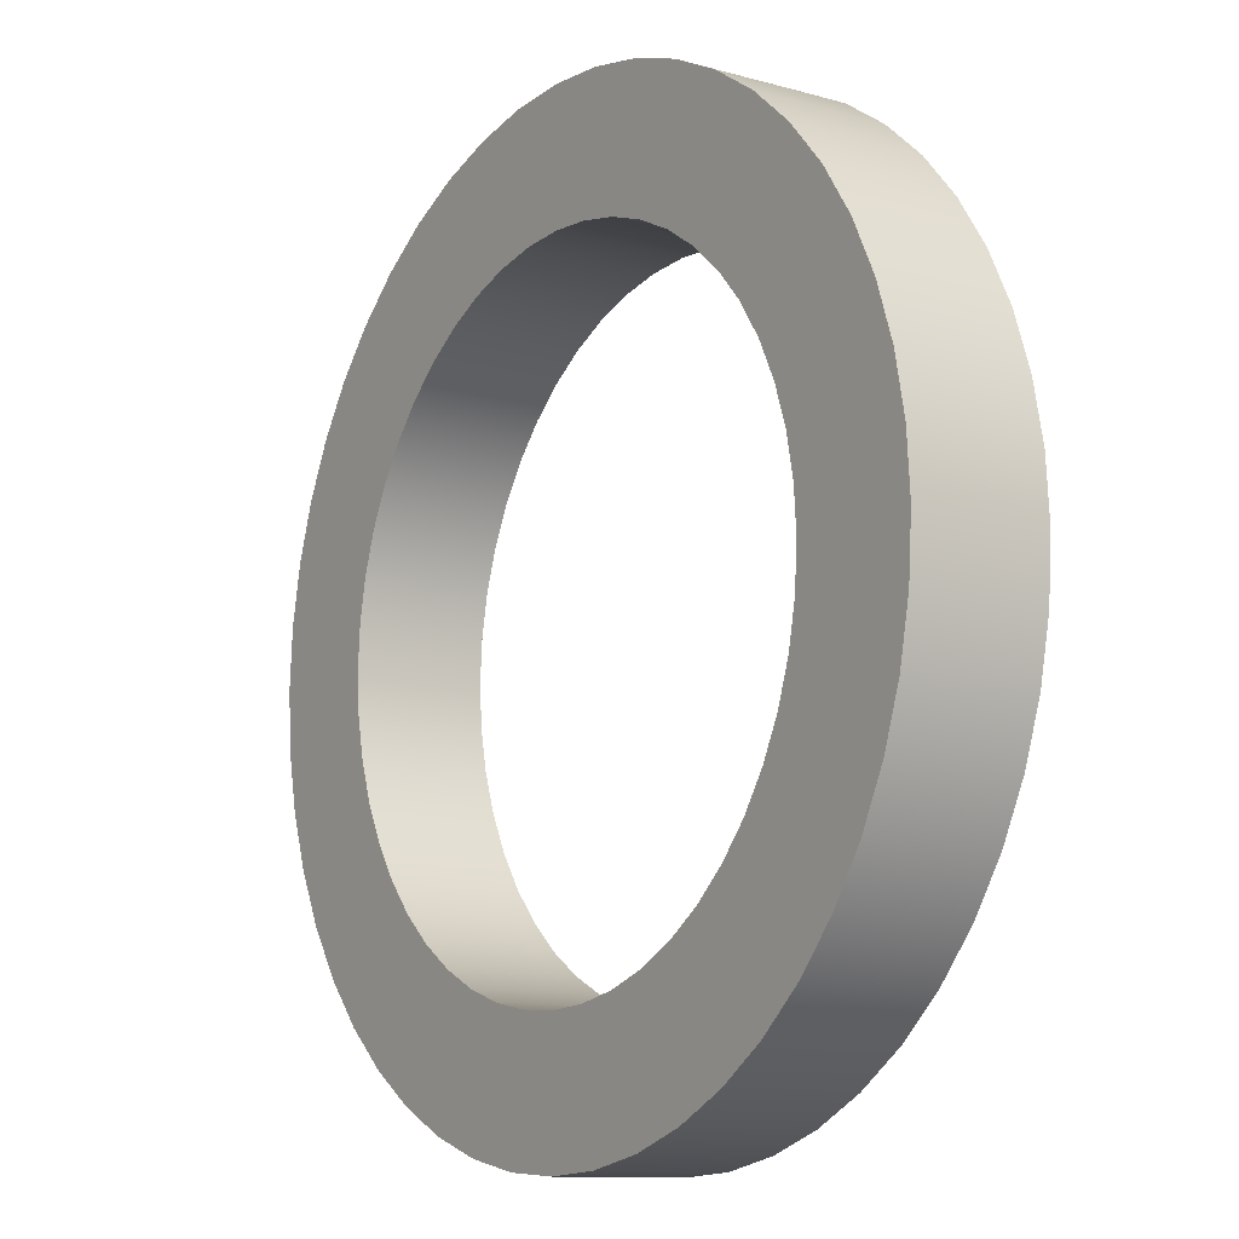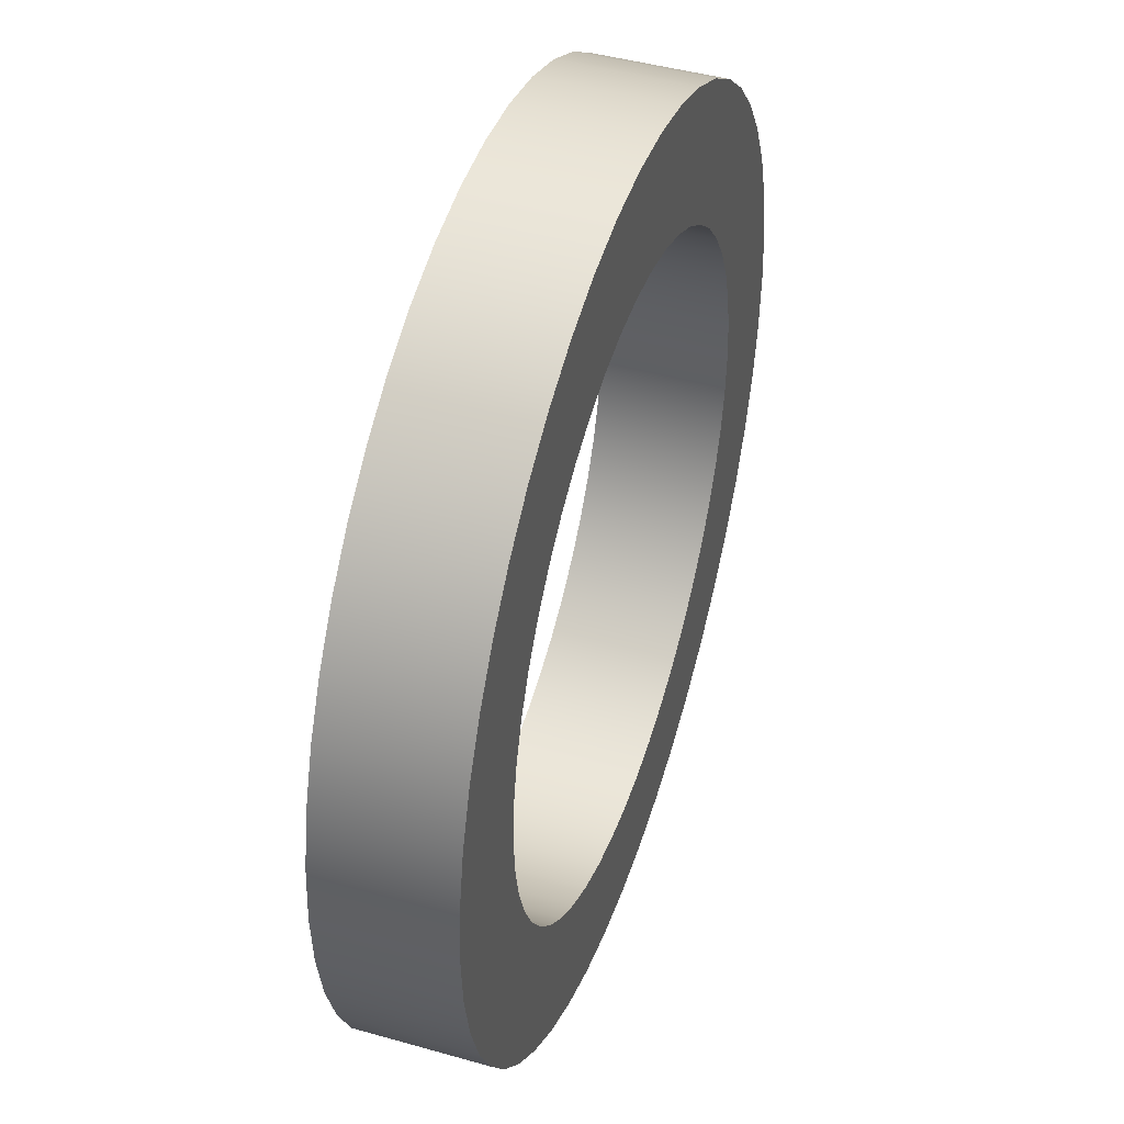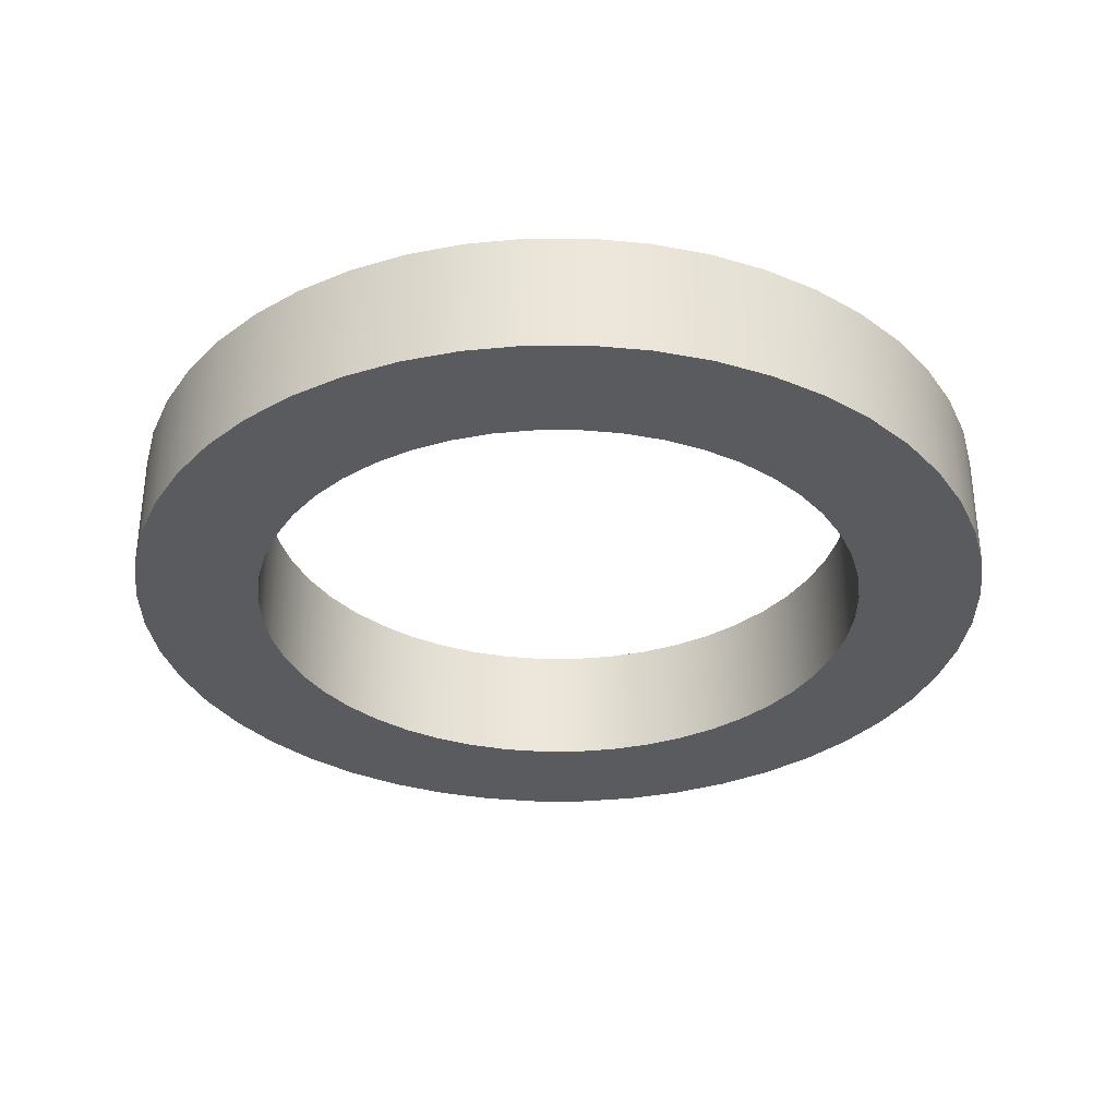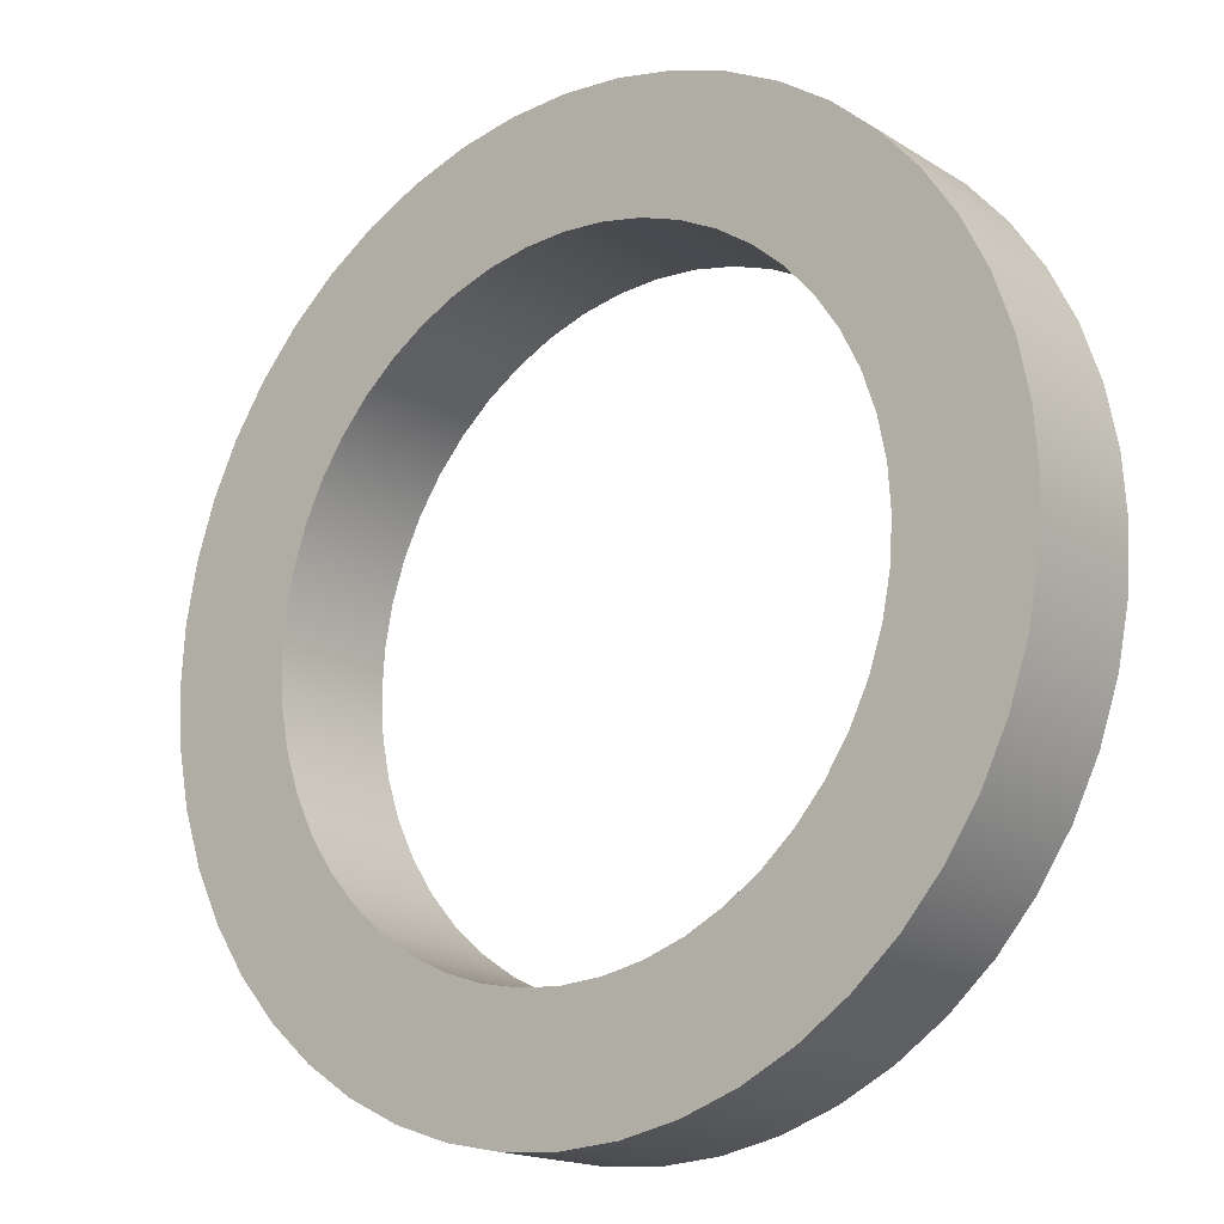
<metadata>
{"format":"obj","ext":"obj","renderer":"f3d","projection":"perspective","resolution":1024,"background":"white","views":[{"elev":-11.2,"azim":-124.3,"up":"+Y"},{"elev":44.6,"azim":-71.7,"up":"+Y"},{"elev":-33.4,"azim":-26.1,"up":"+Z"},{"elev":-17.0,"azim":-141.1,"up":"+Y"}]}
</metadata>
<code>
g Torus7x1
v 0.9059 3.381 -0.5
v 1.339 3.234 -0.5
v 1.339 3.234 0.5
v 1.75 3.031 0.5
v 1.75 3.031 -0.5
v 2.131 2.777 0.5
v 2.131 2.777 -0.5
v 2.475 2.475 0.5
v 2.475 2.475 -0.5
v 2.777 2.131 0.5
v 2.777 2.131 -0.5
v 3.031 1.75 0.5
v 3.031 1.75 -0.5
v 3.234 1.339 0.5
v 3.234 1.339 -0.5
v 3.381 0.9059 0.5
v 3.381 0.9059 -0.5
v 3.47 0.4568 0.5
v 3.47 0.4568 -0.5
v 3.5 1e-06 0.5
v 3.5 1e-06 -0.5
v 3.47 -0.4568 0.5
v 3.47 -0.4568 -0.5
v 3.381 -0.9059 0.5
v 0.9059 3.381 -0.5
v 1.339 3.234 0.5
v 0.9059 3.381 0.5
v 0.4568 3.47 -0.5
v 0.4568 3.47 0.5
v 0 3.5 -0.5
v 0 3.5 0.5
v -0.4568 3.47 -0.5
v -0.4568 3.47 0.5
v -0.9059 3.381 -0.5
v -0.9059 3.381 0.5
v -1.339 3.234 -0.5
v -1.339 3.234 0.5
v -1.75 3.031 -0.5
v -1.75 3.031 0.5
v -2.131 2.777 -0.5
v -2.131 2.777 0.5
v 3.47 -0.4568 -0.5
v 3.381 -0.9059 -0.5
v 3.381 -0.9059 0.5
v 3.234 -1.339 0.5
v 3.234 -1.339 -0.5
v 3.031 -1.75 0.5
v 3.031 -1.75 -0.5
v 2.777 -2.131 0.5
v 2.777 -2.131 -0.5
v 2.475 -2.475 0.5
v 2.475 -2.475 -0.5
v 2.131 -2.777 0.5
v 2.131 -2.777 -0.5
v 1.75 -3.031 0.5
v 1.75 -3.031 -0.5
v 1.339 -3.234 0.5
v 1.339 -3.234 -0.5
v 0.9059 -3.381 0.5
v 0.9059 -3.381 -0.5
v 0.4568 -3.47 0.5
v 0.4568 -3.47 -0.5
v 1e-06 -3.5 0.5
v 1e-06 -3.5 -0.5
v -0.4568 -3.47 0.5
v -0.4568 -3.47 -0.5
v -0.4568 -3.47 -0.5
v -0.9059 -3.381 0.5
v -0.4568 -3.47 0.5
v -0.9059 -3.381 -0.5
v -1.339 -3.234 0.5
v -1.339 -3.234 -0.5
v -1.75 -3.031 0.5
v -1.75 -3.031 -0.5
v -2.131 -2.777 0.5
v -2.131 -2.777 -0.5
v -2.475 -2.475 0.5
v -2.475 -2.475 -0.5
v -2.777 -2.131 0.5
v -2.777 -2.131 -0.5
v -3.031 -1.75 0.5
v -3.031 -1.75 -0.5
v -3.234 -1.339 0.5
v -3.031 -1.75 -0.5
v -3.234 -1.339 -0.5
v -3.234 -1.339 0.5
v -3.381 -0.9059 0.5
v -3.381 -0.9059 -0.5
v -3.47 -0.4568 0.5
v -3.47 -0.4568 -0.5
v -3.5 2e-06 0.5
v -3.5 2e-06 -0.5
v -3.47 0.4568 0.5
v -3.47 0.4568 -0.5
v -3.381 0.9059 0.5
v -3.381 0.9059 -0.5
v -3.234 1.339 0.5
v -3.234 1.339 -0.5
v -3.031 1.75 0.5
v -3.031 1.75 -0.5
v -2.777 2.131 0.5
v -2.777 2.131 -0.5
v -2.475 2.475 0.5
v -2.475 2.475 -0.5
v -2.131 2.777 0.5
v -2.131 2.777 -0.5
v 2.164 -1.249 -0.5
v 1.982 -1.521 0.5
v 1.982 -1.521 -0.5
v 2.164 -1.249 0.5
v 2.308 -0.9561 -0.5
v 2.308 -0.9561 0.5
v 2.413 -0.6466 -0.5
v 2.413 -0.6466 0.5
v 2.477 -0.3261 -0.5
v 2.477 -0.3261 0.5
v 2.498 1e-06 -0.5
v 2.498 1e-06 0.5
v 2.477 0.3261 -0.5
v 2.477 0.3261 0.5
v 2.413 0.6466 -0.5
v 2.413 0.6466 0.5
v 2.308 0.9561 -0.5
v 2.308 0.9561 0.5
v 2.164 1.249 -0.5
v 2.164 1.249 0.5
v 1.982 1.521 -0.5
v 1.982 1.521 0.5
v 1.767 1.767 -0.5
v 1.767 1.767 0.5
v 1.521 1.982 -0.5
v 1.521 1.982 0.5
v 1.249 2.164 -0.5
v 1.249 2.164 0.5
v 0.9561 2.308 -0.5
v 1.249 2.164 0.5
v 1.249 2.164 -0.5
v 0.9561 2.308 0.5
v 0.6466 2.413 -0.5
v 0.6466 2.413 0.5
v 0.3261 2.477 -0.5
v 0.3261 2.477 0.5
v 0 2.498 -0.5
v 0 2.498 0.5
v -0.3261 2.477 -0.5
v -0.3261 2.477 0.5
v -0.6466 2.413 -0.5
v -0.6466 2.413 0.5
v -0.9561 2.308 -0.5
v -0.9561 2.308 0.5
v -1.249 2.164 -0.5
v -1.249 2.164 0.5
v -1.521 1.982 -0.5
v -1.521 1.982 0.5
v -1.767 1.767 -0.5
v -1.767 1.767 0.5
v -1.982 1.521 -0.5
v -1.982 1.521 -0.5
v -1.982 1.521 0.5
v -1.767 1.767 0.5
v -2.164 1.249 -0.5
v -2.164 1.249 0.5
v -2.308 0.9561 -0.5
v -2.308 0.9561 0.5
v -2.413 0.6466 -0.5
v -2.413 0.6466 0.5
v -2.477 0.3261 -0.5
v -2.477 0.3261 0.5
v -2.498 1e-06 -0.5
v -2.498 1e-06 0.5
v -2.477 -0.3261 -0.5
v -2.477 -0.3261 0.5
v -2.413 -0.6466 -0.5
v -2.413 -0.6466 0.5
v -2.308 -0.9561 -0.5
v -2.308 -0.9561 0.5
v -2.164 -1.249 -0.5
v -2.164 -1.249 0.5
v -1.982 -1.521 -0.5
v -1.982 -1.521 0.5
v -1.767 -1.767 -0.5
v -1.767 -1.767 0.5
v -1.521 -1.982 -0.5
v -1.521 -1.982 0.5
v -1.249 -2.164 -0.5
v -1.249 -2.164 0.5
v 1.982 -1.521 -0.5
v 1.982 -1.521 0.5
v 1.767 -1.767 0.5
v 1.767 -1.767 -0.5
v 1.521 -1.982 0.5
v 1.521 -1.982 -0.5
v 1.249 -2.164 0.5
v 1.249 -2.164 -0.5
v 0.9561 -2.308 0.5
v 0.9561 -2.308 -0.5
v 0.6466 -2.413 0.5
v 0.6466 -2.413 -0.5
v 0.3261 -2.477 0.5
v 0.3261 -2.477 -0.5
v 1e-06 -2.498 0.5
v 1e-06 -2.498 -0.5
v -0.3261 -2.477 0.5
v -0.3261 -2.477 -0.5
v -0.6466 -2.413 0.5
v -0.6466 -2.413 -0.5
v -0.9561 -2.308 0.5
v -0.9561 -2.308 -0.5
v -1.249 -2.164 0.5
v -1.249 -2.164 -0.5
v 0 3.5 0.5
v -0.3261 2.477 0.5
v -0.4568 3.47 0.5
v 0 2.498 0.5
v -0.6466 2.413 0.5
v 0.4568 3.47 0.5
v -0.9059 3.381 0.5
v 0.3261 2.477 0.5
v -0.9561 2.308 0.5
v 0.9059 3.381 0.5
v -1.339 3.234 0.5
v 0.6466 2.413 0.5
v -1.249 2.164 0.5
v 1.339 3.234 0.5
v -1.75 3.031 0.5
v 0.9561 2.308 0.5
v -1.521 1.982 0.5
v 1.75 3.031 0.5
v -2.131 2.777 0.5
v 1.249 2.164 0.5
v -1.767 1.767 0.5
v 2.131 2.777 0.5
v -2.475 2.475 0.5
v 1.521 1.982 0.5
v -1.982 1.521 0.5
v 2.475 2.475 0.5
v -2.777 2.131 0.5
v 1.767 1.767 0.5
v -2.164 1.249 0.5
v 2.777 2.131 0.5
v -3.031 1.75 0.5
v 1.982 1.521 0.5
v -2.308 0.9561 0.5
v 3.031 1.75 0.5
v -3.234 1.339 0.5
v 2.164 1.249 0.5
v -2.413 0.6466 0.5
v 3.234 1.339 0.5
v -3.381 0.9059 0.5
v 2.308 0.9561 0.5
v -2.477 0.3261 0.5
v 3.381 0.9059 0.5
v -3.47 0.4568 0.5
v 2.413 0.6466 0.5
v -2.498 1e-06 0.5
v 3.47 0.4568 0.5
v -3.5 2e-06 0.5
v 2.477 0.3261 0.5
v -2.477 -0.3261 0.5
v 3.5 1e-06 0.5
v -3.47 -0.4568 0.5
v 2.498 1e-06 0.5
v -2.413 -0.6466 0.5
v 3.47 -0.4568 0.5
v -3.381 -0.9059 0.5
v 2.477 -0.3261 0.5
v -2.308 -0.9561 0.5
v 3.381 -0.9059 0.5
v -3.234 -1.339 0.5
v 2.413 -0.6466 0.5
v -2.164 -1.249 0.5
v 3.234 -1.339 0.5
v -3.031 -1.75 0.5
v 2.308 -0.9561 0.5
v -1.982 -1.521 0.5
v 3.031 -1.75 0.5
v -2.777 -2.131 0.5
v 2.164 -1.249 0.5
v -1.767 -1.767 0.5
v 2.777 -2.131 0.5
v -2.475 -2.475 0.5
v 1.982 -1.521 0.5
v -1.521 -1.982 0.5
v 2.475 -2.475 0.5
v -2.131 -2.777 0.5
v 1.767 -1.767 0.5
v -1.249 -2.164 0.5
v 2.131 -2.777 0.5
v -1.75 -3.031 0.5
v 1.521 -1.982 0.5
v -0.9561 -2.308 0.5
v 1.75 -3.031 0.5
v -1.339 -3.234 0.5
v 1.249 -2.164 0.5
v -0.6466 -2.413 0.5
v 1.339 -3.234 0.5
v -0.9059 -3.381 0.5
v 0.9561 -2.308 0.5
v -0.3261 -2.477 0.5
v 0.9059 -3.381 0.5
v -0.4568 -3.47 0.5
v 0.6466 -2.413 0.5
v 1e-06 -2.498 0.5
v 0.4568 -3.47 0.5
v 1e-06 -3.5 0.5
v 0.3261 -2.477 0.5
v -0.4568 3.47 -0.5
v -0.3261 2.477 -0.5
v 0 2.498 -0.5
v 0 3.5 -0.5
v -0.9059 3.381 -0.5
v 0.3261 2.477 -0.5
v -0.6466 2.413 -0.5
v 0.4568 3.47 -0.5
v -1.339 3.234 -0.5
v 0.6466 2.413 -0.5
v -0.9561 2.308 -0.5
v 0.9059 3.381 -0.5
v -1.75 3.031 -0.5
v 0.9561 2.308 -0.5
v -1.249 2.164 -0.5
v 1.339 3.234 -0.5
v -2.131 2.777 -0.5
v 1.249 2.164 -0.5
v -1.521 1.982 -0.5
v 1.75 3.031 -0.5
v -2.475 2.475 -0.5
v 1.521 1.982 -0.5
v -1.767 1.767 -0.5
v 2.131 2.777 -0.5
v -2.777 2.131 -0.5
v 1.767 1.767 -0.5
v -1.982 1.521 -0.5
v 2.475 2.475 -0.5
v -3.031 1.75 -0.5
v 1.982 1.521 -0.5
v -2.164 1.249 -0.5
v 2.777 2.131 -0.5
v -3.234 1.339 -0.5
v 2.164 1.249 -0.5
v -2.308 0.9561 -0.5
v 3.031 1.75 -0.5
v -3.381 0.9059 -0.5
v 2.308 0.9561 -0.5
v -2.413 0.6466 -0.5
v 3.234 1.339 -0.5
v -3.47 0.4568 -0.5
v 2.413 0.6466 -0.5
v -2.477 0.3261 -0.5
v 3.381 0.9059 -0.5
v -3.5 2e-06 -0.5
v 2.477 0.3261 -0.5
v -2.498 1e-06 -0.5
v 3.47 0.4568 -0.5
v -3.47 -0.4568 -0.5
v 2.498 1e-06 -0.5
v -2.477 -0.3261 -0.5
v 3.5 1e-06 -0.5
v -3.381 -0.9059 -0.5
v 2.477 -0.3261 -0.5
v -2.413 -0.6466 -0.5
v 3.47 -0.4568 -0.5
v -3.234 -1.339 -0.5
v 2.413 -0.6466 -0.5
v -2.308 -0.9561 -0.5
v 3.381 -0.9059 -0.5
v -3.031 -1.75 -0.5
v 2.308 -0.9561 -0.5
v -2.164 -1.249 -0.5
v 3.234 -1.339 -0.5
v -2.777 -2.131 -0.5
v 2.164 -1.249 -0.5
v -1.982 -1.521 -0.5
v 3.031 -1.75 -0.5
v -2.475 -2.475 -0.5
v 1.982 -1.521 -0.5
v -1.767 -1.767 -0.5
v 2.777 -2.131 -0.5
v -2.131 -2.777 -0.5
v 1.767 -1.767 -0.5
v -1.521 -1.982 -0.5
v 2.475 -2.475 -0.5
v -1.75 -3.031 -0.5
v 1.521 -1.982 -0.5
v -1.249 -2.164 -0.5
v 2.131 -2.777 -0.5
v -1.339 -3.234 -0.5
v 1.249 -2.164 -0.5
v -0.9561 -2.308 -0.5
v 1.75 -3.031 -0.5
v -0.9059 -3.381 -0.5
v 0.9561 -2.308 -0.5
v -0.6466 -2.413 -0.5
v 1.339 -3.234 -0.5
v -0.4568 -3.47 -0.5
v 0.6466 -2.413 -0.5
v -0.3261 -2.477 -0.5
v 0.9059 -3.381 -0.5
v 1e-06 -3.5 -0.5
v 0.3261 -2.477 -0.5
v 1e-06 -2.498 -0.5
v 0.4568 -3.47 -0.5
g Torus7x1_0
f 3 2 1
f 3 4 2
f 4 5 2
f 4 6 5
f 6 7 5
f 6 8 7
f 8 9 7
f 8 10 9
f 10 11 9
f 10 12 11
f 12 13 11
f 12 14 13
f 14 15 13
f 14 16 15
f 16 17 15
f 16 18 17
f 18 19 17
f 18 20 19
f 20 21 19
f 20 22 21
f 22 23 21
f 22 24 23
f 27 26 25
f 27 25 28
f 29 27 28
f 29 28 30
f 31 29 30
f 30 32 31
f 32 33 31
f 33 32 34
f 35 33 34
f 35 34 36
f 37 35 36
f 37 36 38
f 39 37 38
f 39 38 40
f 41 39 40
f 44 43 42
f 44 45 43
f 45 46 43
f 45 47 46
f 47 48 46
f 47 49 48
f 49 50 48
f 49 51 50
f 51 52 50
f 51 53 52
f 53 54 52
f 53 55 54
f 55 56 54
f 55 57 56
f 57 58 56
f 57 59 58
f 59 60 58
f 59 61 60
f 61 62 60
f 61 63 62
f 63 64 62
f 63 65 64
f 65 66 64
f 69 68 67
f 68 70 67
f 68 71 70
f 71 72 70
f 71 73 72
f 73 74 72
f 73 75 74
f 75 76 74
f 75 77 76
f 77 78 76
f 77 79 78
f 79 80 78
f 79 81 80
f 81 82 80
f 81 83 82
f 86 85 84
f 86 87 85
f 87 88 85
f 87 89 88
f 89 90 88
f 89 91 90
f 91 92 90
f 91 93 92
f 93 94 92
f 93 95 94
f 95 96 94
f 95 97 96
f 97 98 96
f 97 99 98
f 99 100 98
f 99 101 100
f 101 102 100
f 101 103 102
f 103 104 102
f 103 105 104
f 105 106 104
f 109 108 107
f 108 110 107
f 107 110 111
f 110 112 111
f 111 112 113
f 112 114 113
f 113 114 115
f 114 116 115
f 115 116 117
f 116 118 117
f 117 118 119
f 118 120 119
f 119 120 121
f 120 122 121
f 121 122 123
f 122 124 123
f 123 124 125
f 124 126 125
f 125 126 127
f 126 128 127
f 127 128 129
f 128 130 129
f 129 130 131
f 130 132 131
f 131 132 133
f 132 134 133
f 137 136 135
f 136 138 135
f 135 138 139
f 138 140 139
f 139 140 141
f 140 142 141
f 141 142 143
f 142 144 143
f 143 144 145
f 144 146 145
f 145 146 147
f 146 148 147
f 147 148 149
f 148 150 149
f 149 150 151
f 150 152 151
f 151 152 153
f 152 154 153
f 153 154 155
f 154 156 155
f 155 156 157
f 160 159 158
f 158 159 161
f 159 162 161
f 161 162 163
f 162 164 163
f 163 164 165
f 164 166 165
f 165 166 167
f 166 168 167
f 167 168 169
f 168 170 169
f 169 170 171
f 170 172 171
f 171 172 173
f 172 174 173
f 173 174 175
f 174 176 175
f 175 176 177
f 176 178 177
f 177 178 179
f 178 180 179
f 179 180 181
f 180 182 181
f 181 182 183
f 182 184 183
f 183 184 185
f 184 186 185
f 189 188 187
f 190 189 187
f 191 189 190
f 192 191 190
f 193 191 192
f 194 193 192
f 195 193 194
f 196 195 194
f 197 195 196
f 198 197 196
f 199 197 198
f 200 199 198
f 201 199 200
f 202 201 200
f 203 201 202
f 204 203 202
f 205 203 204
f 206 205 204
f 207 205 206
f 208 207 206
f 209 207 208
f 210 209 208
f 213 212 211
f 212 214 211
f 215 212 213
f 211 214 216
f 217 215 213
f 214 218 216
f 219 215 217
f 216 218 220
f 221 219 217
f 218 222 220
f 223 219 221
f 220 222 224
f 225 223 221
f 222 226 224
f 227 223 225
f 224 226 228
f 229 227 225
f 226 230 228
f 231 227 229
f 228 230 232
f 233 231 229
f 230 234 232
f 235 231 233
f 232 234 236
f 237 235 233
f 234 238 236
f 239 235 237
f 236 238 240
f 241 239 237
f 238 242 240
f 243 239 241
f 240 242 244
f 245 243 241
f 242 246 244
f 247 243 245
f 244 246 248
f 249 247 245
f 246 250 248
f 251 247 249
f 248 250 252
f 253 251 249
f 250 254 252
f 255 251 253
f 252 254 256
f 257 255 253
f 254 258 256
f 259 255 257
f 256 258 260
f 261 259 257
f 258 262 260
f 263 259 261
f 260 262 264
f 265 263 261
f 262 266 264
f 267 263 265
f 264 266 268
f 269 267 265
f 266 270 268
f 271 267 269
f 268 270 272
f 273 271 269
f 270 274 272
f 275 271 273
f 272 274 276
f 277 275 273
f 274 278 276
f 279 275 277
f 276 278 280
f 281 279 277
f 278 282 280
f 283 279 281
f 280 282 284
f 285 283 281
f 282 286 284
f 287 283 285
f 284 286 288
f 289 287 285
f 286 290 288
f 291 287 289
f 288 290 292
f 293 291 289
f 290 294 292
f 295 291 293
f 292 294 296
f 297 295 293
f 294 298 296
f 299 295 297
f 296 298 300
f 301 299 297
f 298 302 300
f 303 299 301
f 300 302 304
f 305 303 301
f 302 306 304
f 306 303 305
f 304 306 305
f 309 308 307
f 310 309 307
f 307 308 311
f 312 309 310
f 308 313 311
f 314 312 310
f 311 313 315
f 316 312 314
f 313 317 315
f 318 316 314
f 315 317 319
f 320 316 318
f 317 321 319
f 322 320 318
f 319 321 323
f 324 320 322
f 321 325 323
f 326 324 322
f 323 325 327
f 328 324 326
f 325 329 327
f 330 328 326
f 327 329 331
f 332 328 330
f 329 333 331
f 334 332 330
f 331 333 335
f 336 332 334
f 333 337 335
f 338 336 334
f 335 337 339
f 340 336 338
f 337 341 339
f 342 340 338
f 339 341 343
f 344 340 342
f 341 345 343
f 346 344 342
f 343 345 347
f 348 344 346
f 345 349 347
f 350 348 346
f 347 349 351
f 352 348 350
f 349 353 351
f 354 352 350
f 351 353 355
f 356 352 354
f 353 357 355
f 358 356 354
f 355 357 359
f 360 356 358
f 357 361 359
f 362 360 358
f 359 361 363
f 364 360 362
f 361 365 363
f 366 364 362
f 363 365 367
f 368 364 366
f 365 369 367
f 370 368 366
f 367 369 371
f 372 368 370
f 369 373 371
f 374 372 370
f 371 373 375
f 376 372 374
f 373 377 375
f 378 376 374
f 375 377 379
f 380 376 378
f 377 381 379
f 382 380 378
f 379 381 383
f 384 380 382
f 381 385 383
f 386 384 382
f 383 385 387
f 388 384 386
f 385 389 387
f 390 388 386
f 387 389 391
f 392 388 390
f 389 393 391
f 394 392 390
f 391 393 395
f 396 392 394
f 393 397 395
f 398 396 394
f 395 397 399
f 400 396 398
f 397 401 399
f 402 400 398
f 399 401 402
f 401 400 402

</code>
